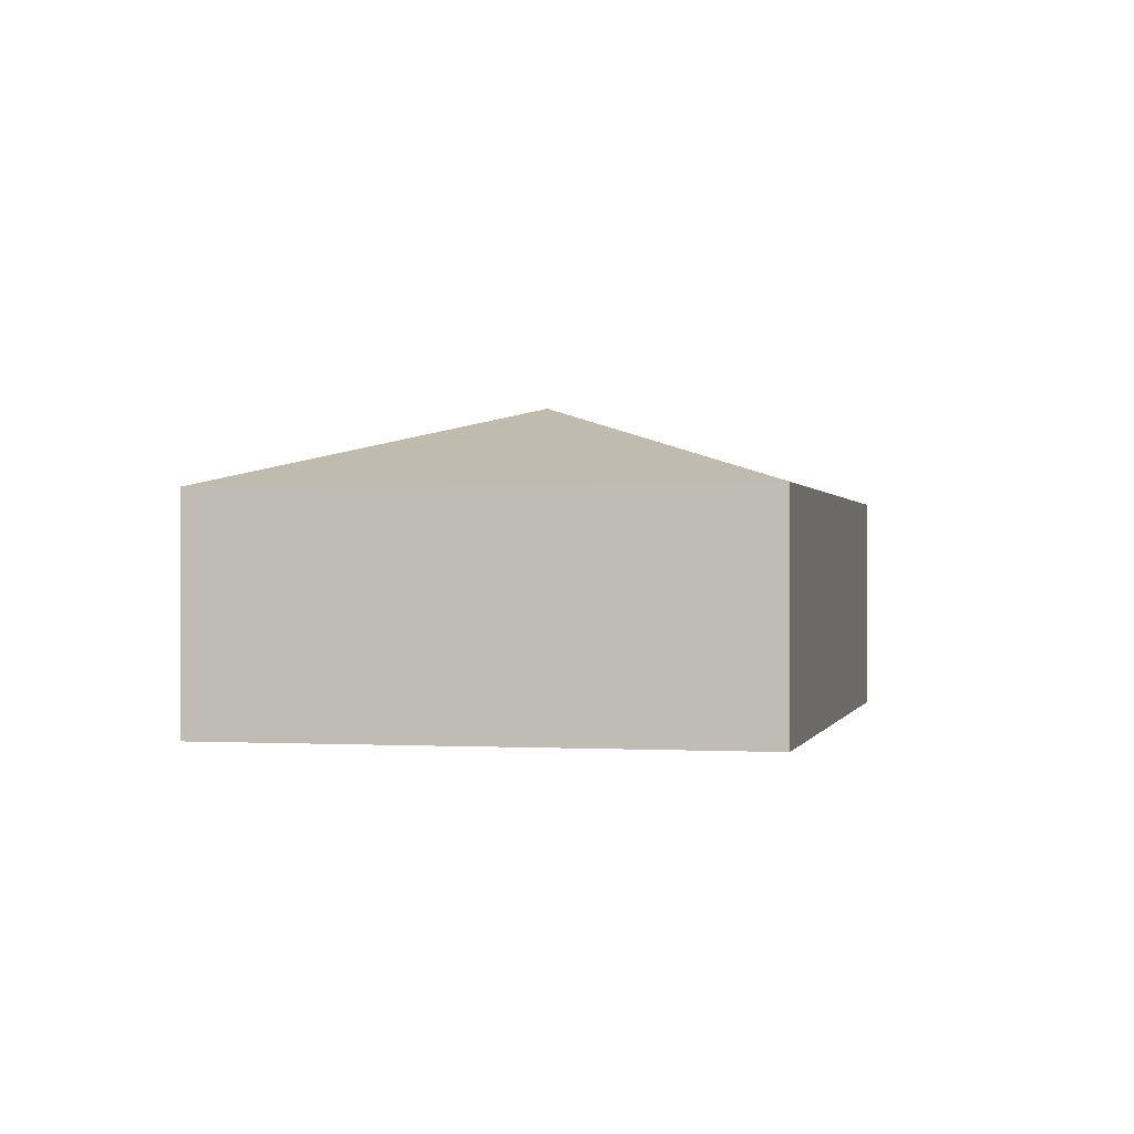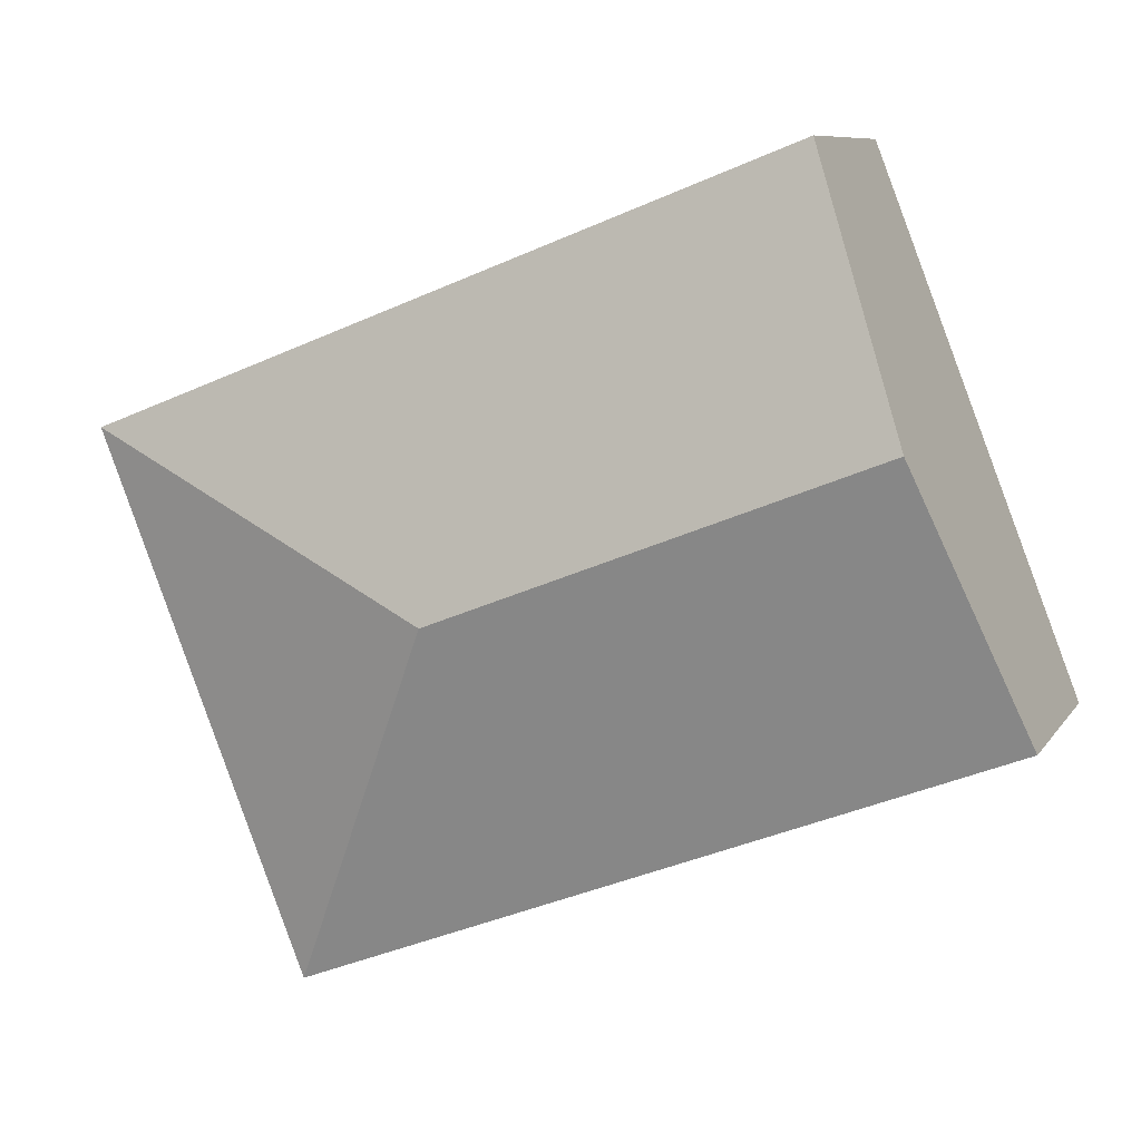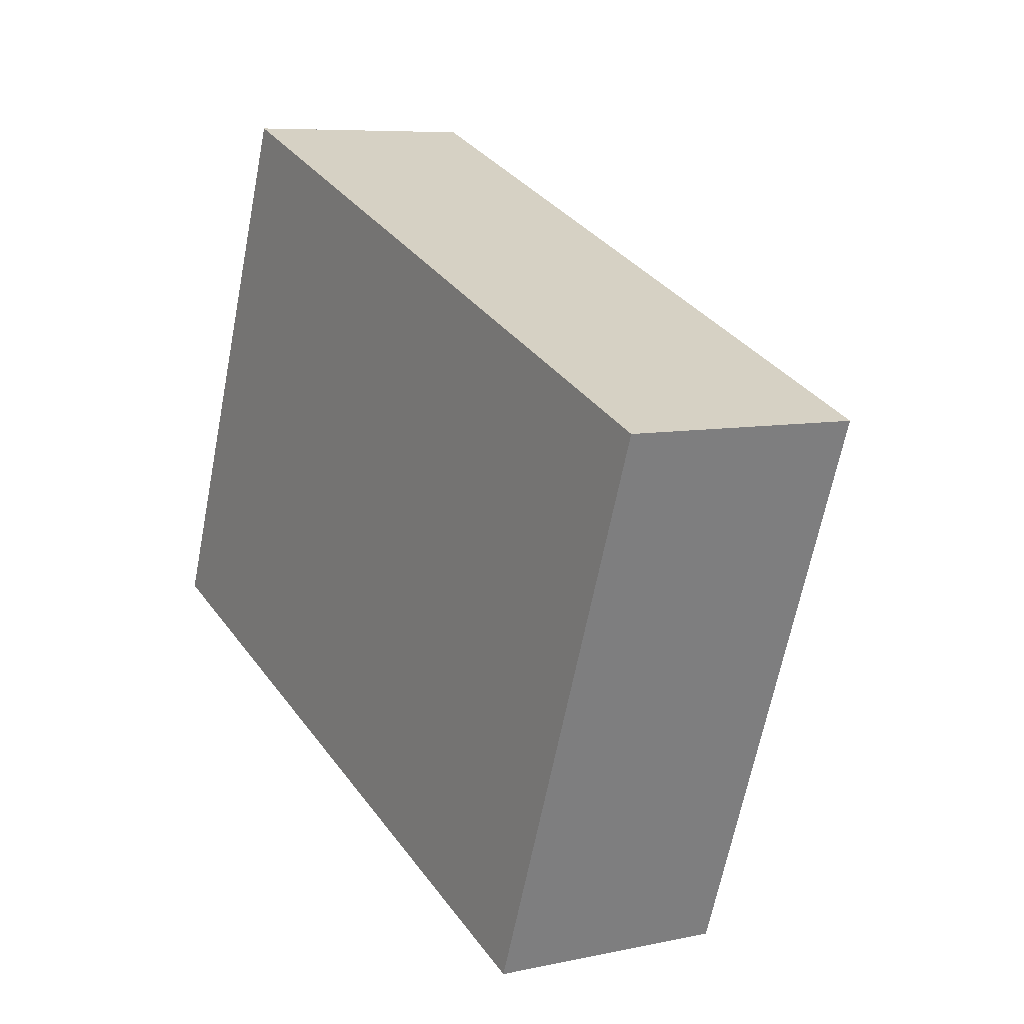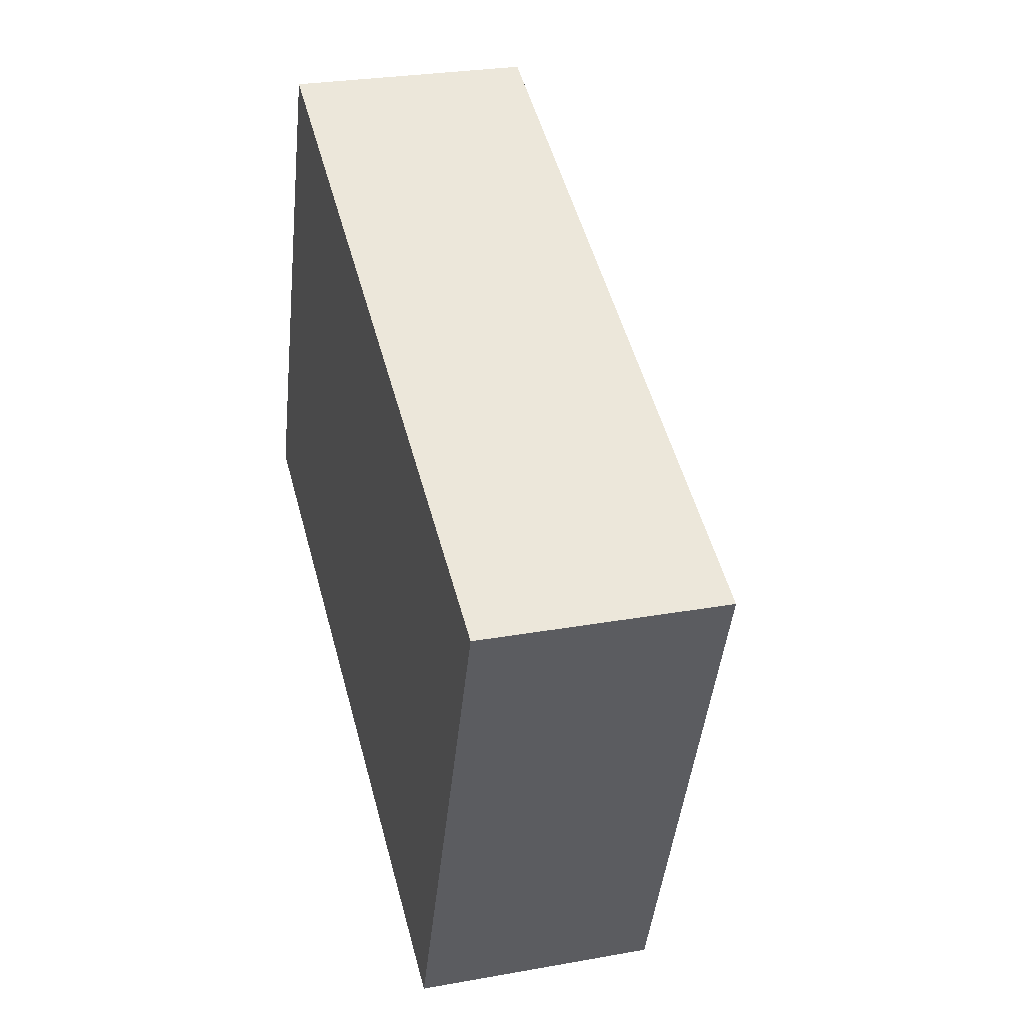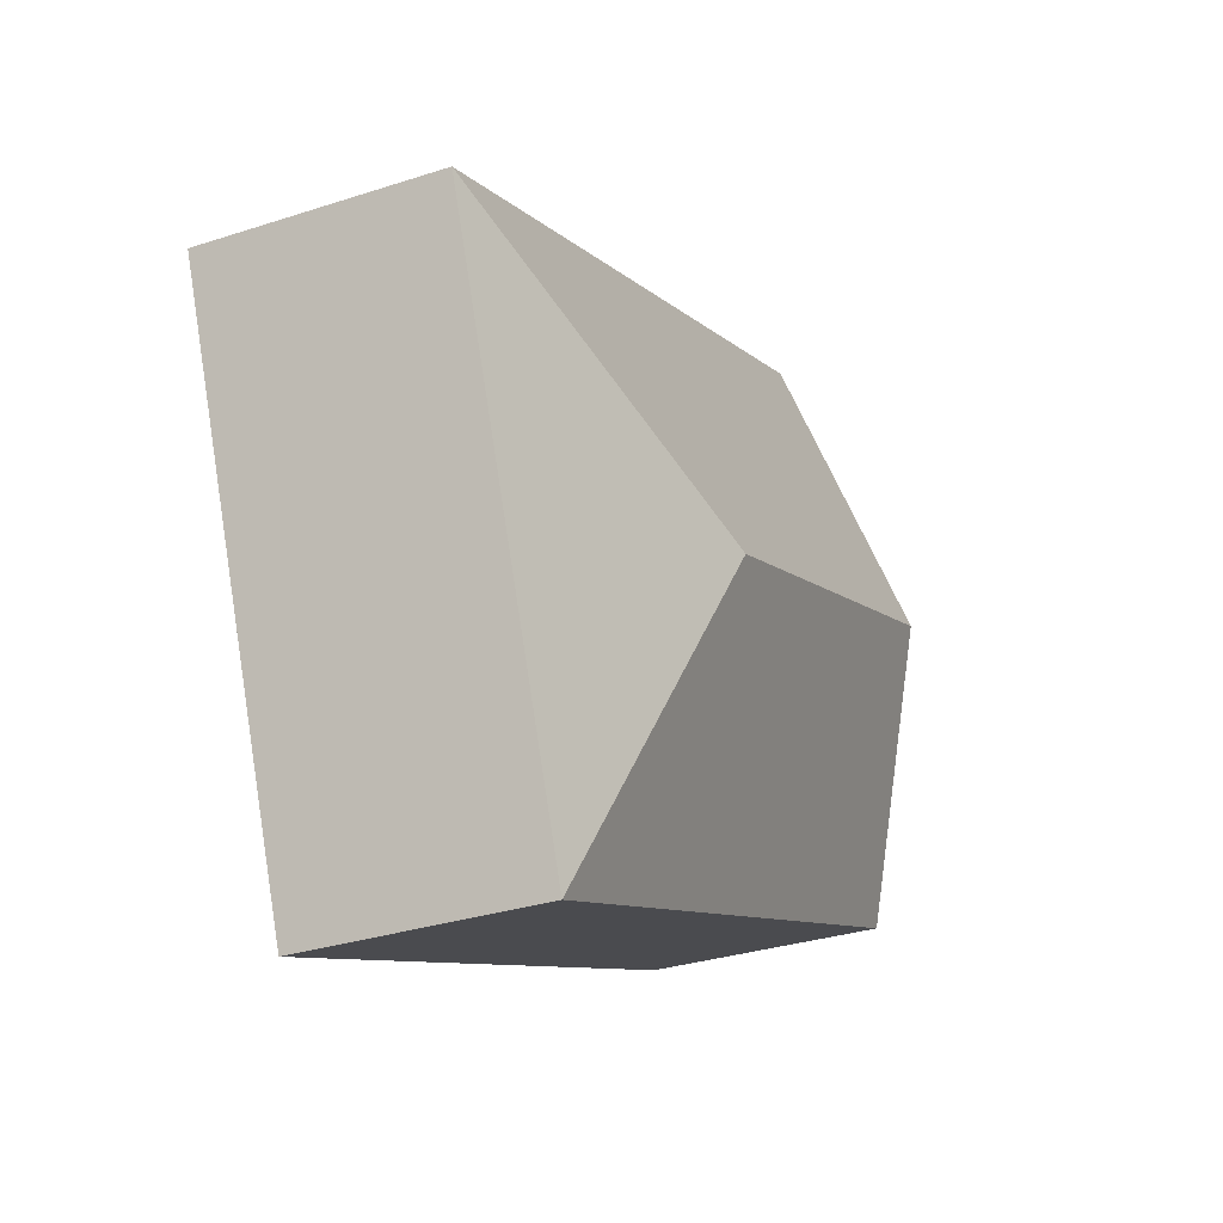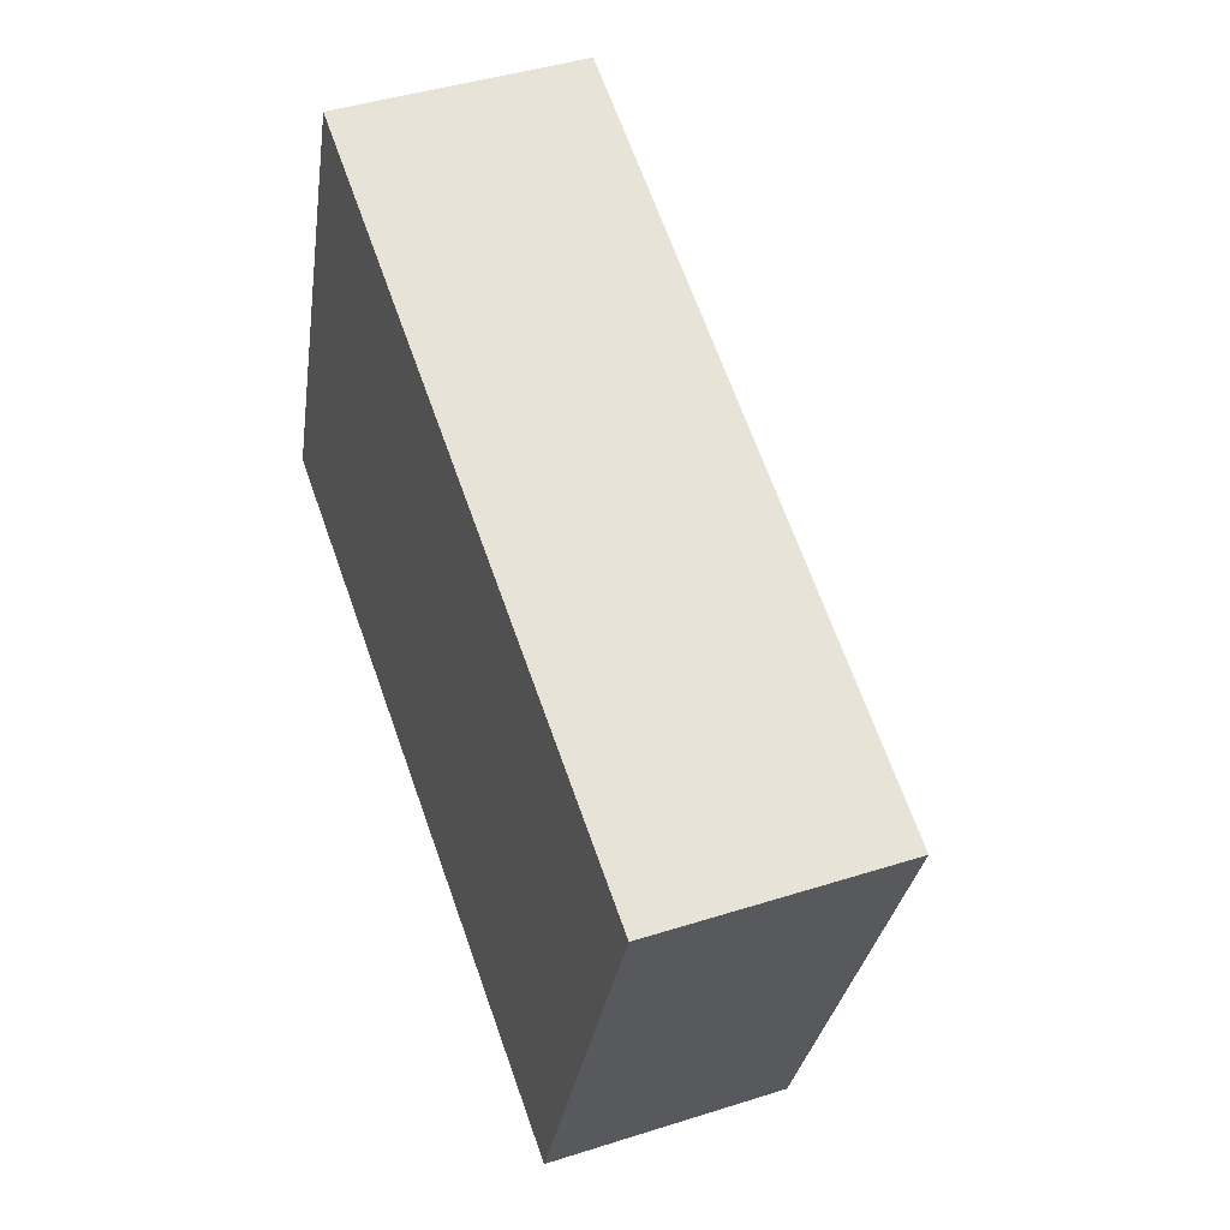
<metadata>
{"format":"obj","ext":"obj","renderer":"f3d","projection":"perspective","resolution":1024,"background":"white","views":[{"elev":0.0,"azim":123.9,"up":"+Y"},{"elev":8.7,"azim":-160.4,"up":"+Z"},{"elev":7.4,"azim":58.4,"up":"+Z"},{"elev":27.4,"azim":74.5,"up":"+Z"},{"elev":-31.5,"azim":114.7,"up":"+Z"},{"elev":42.7,"azim":69.2,"up":"+Z"}]}
</metadata>
<code>
v  5.063 3.032 0.874
v  1.932 2.214 4.948
v  8.504 2.214 2.382
v  0.966 3.032 2.474
v  6.571 2.214 -2.566
v  0 2.214 1.356e-16
v  0 0 0
v  0.966 -1.515e-16 2.474
v  1.932 -3.03e-16 4.948
v  8.504 -1.459e-16 2.382
v  6.571 1.571e-16 -2.566
g defaultobject
f 1 2 3
f 2 1 4
f 1 3 5
f 6 1 5
f 1 6 4
f 7 4 6
f 4 7 8
f 4 8 2
f 2 8 9
f 9 3 2
f 3 9 10
f 10 5 3
f 5 10 11
f 11 6 5
f 6 11 7
f 8 10 9
f 10 8 7
f 10 7 11

</code>
